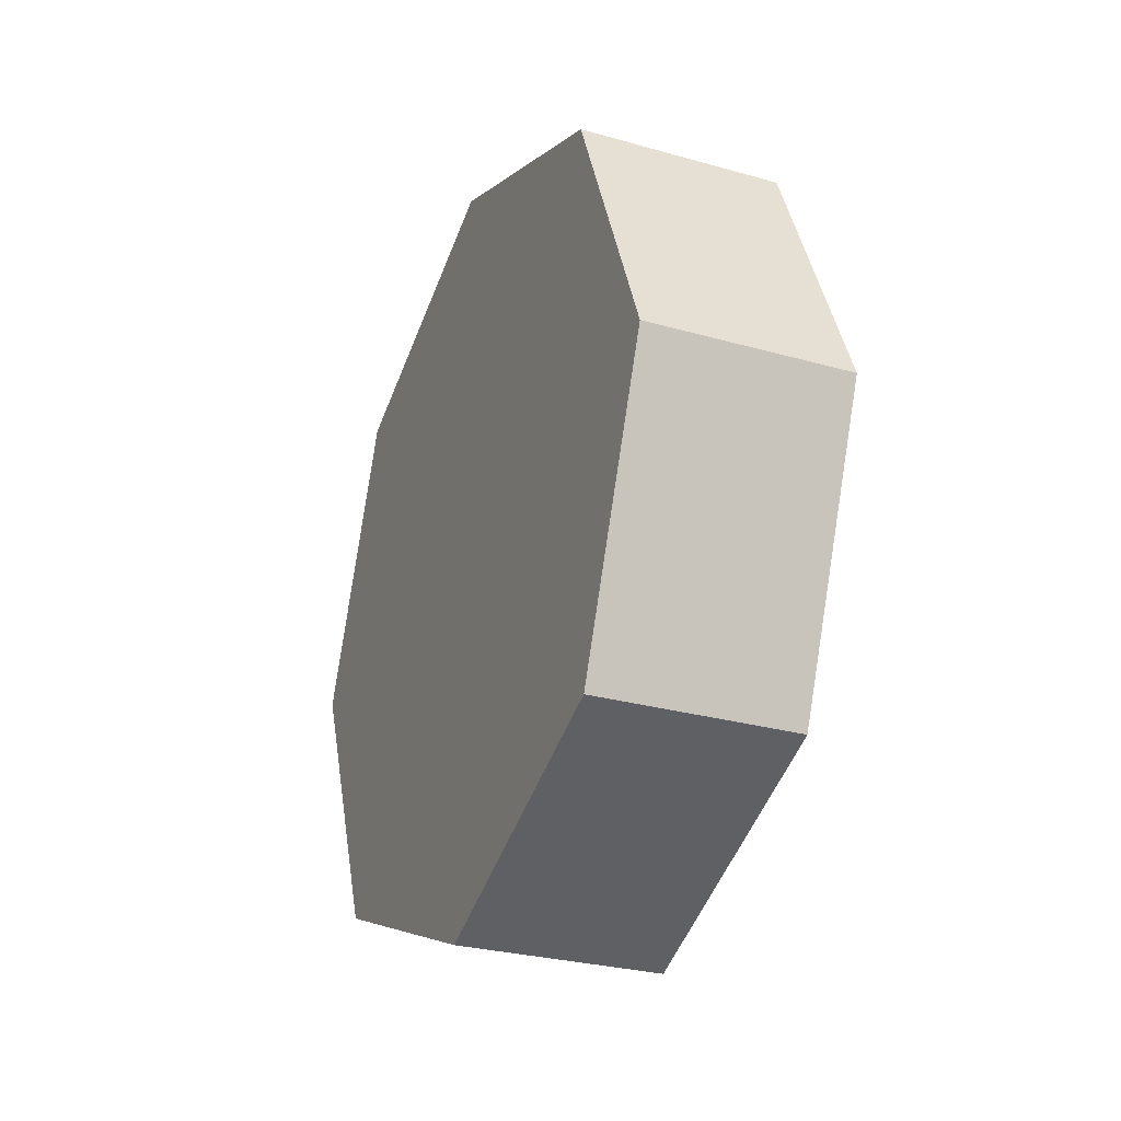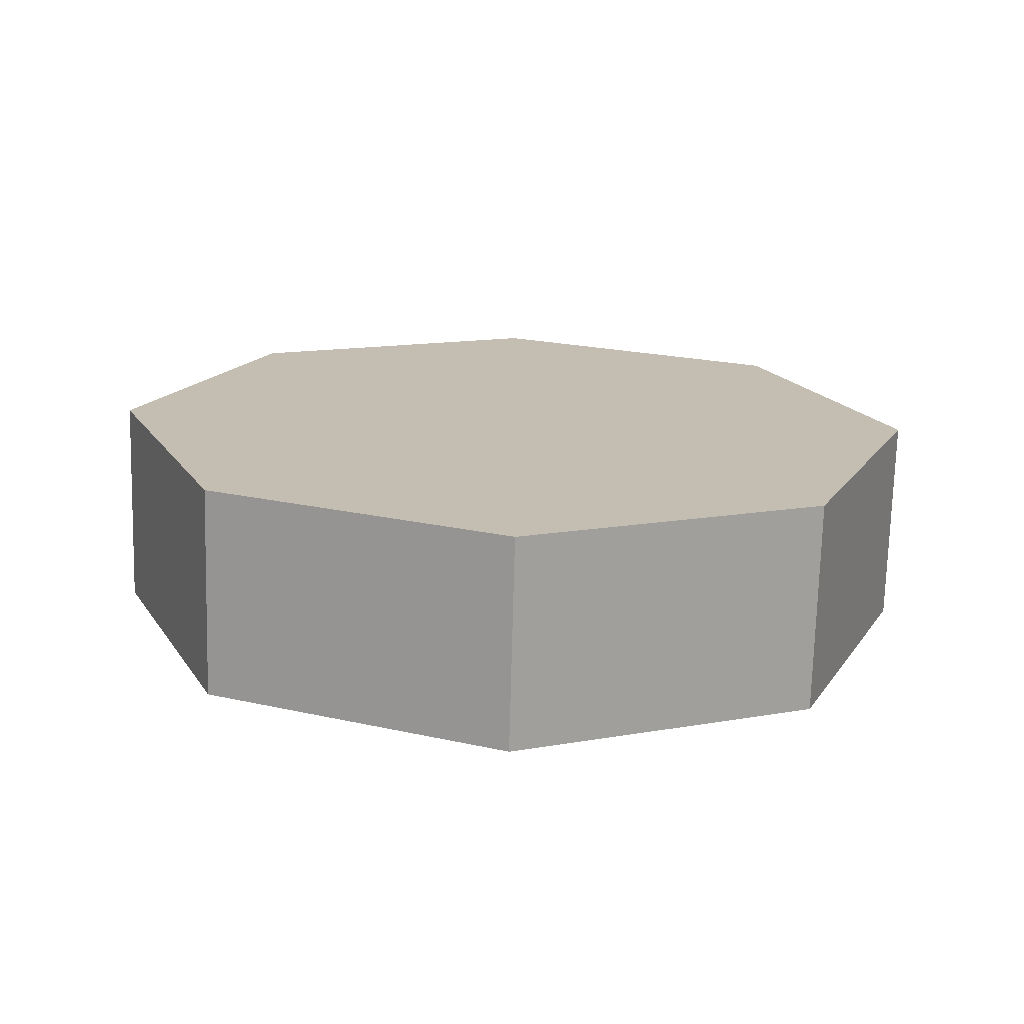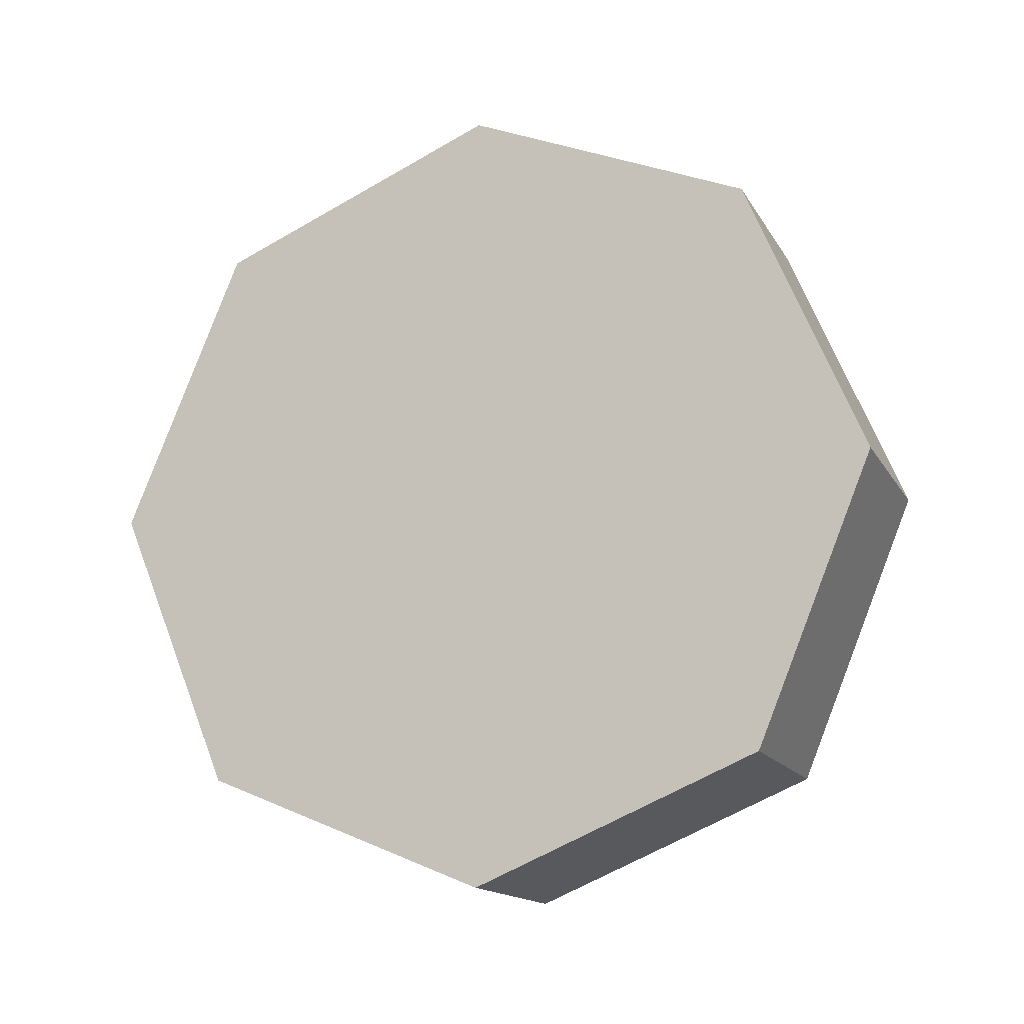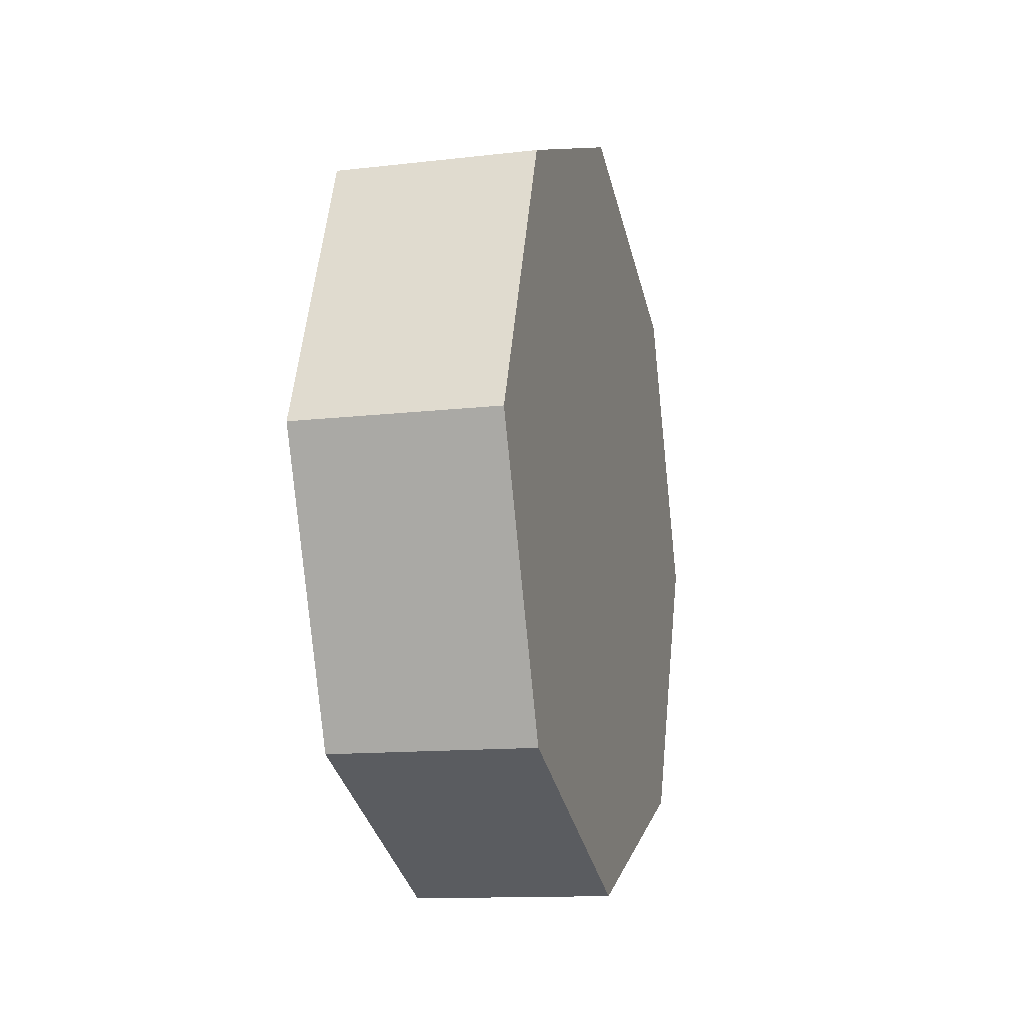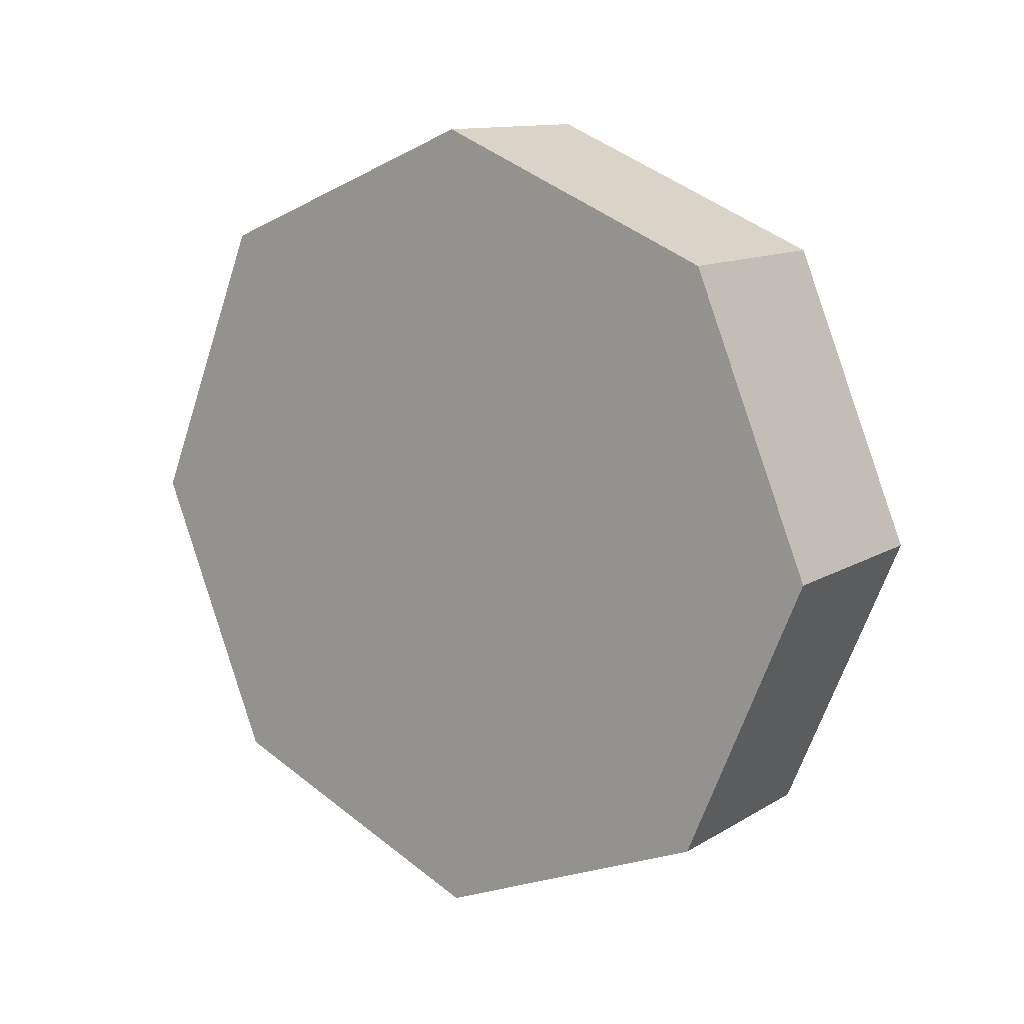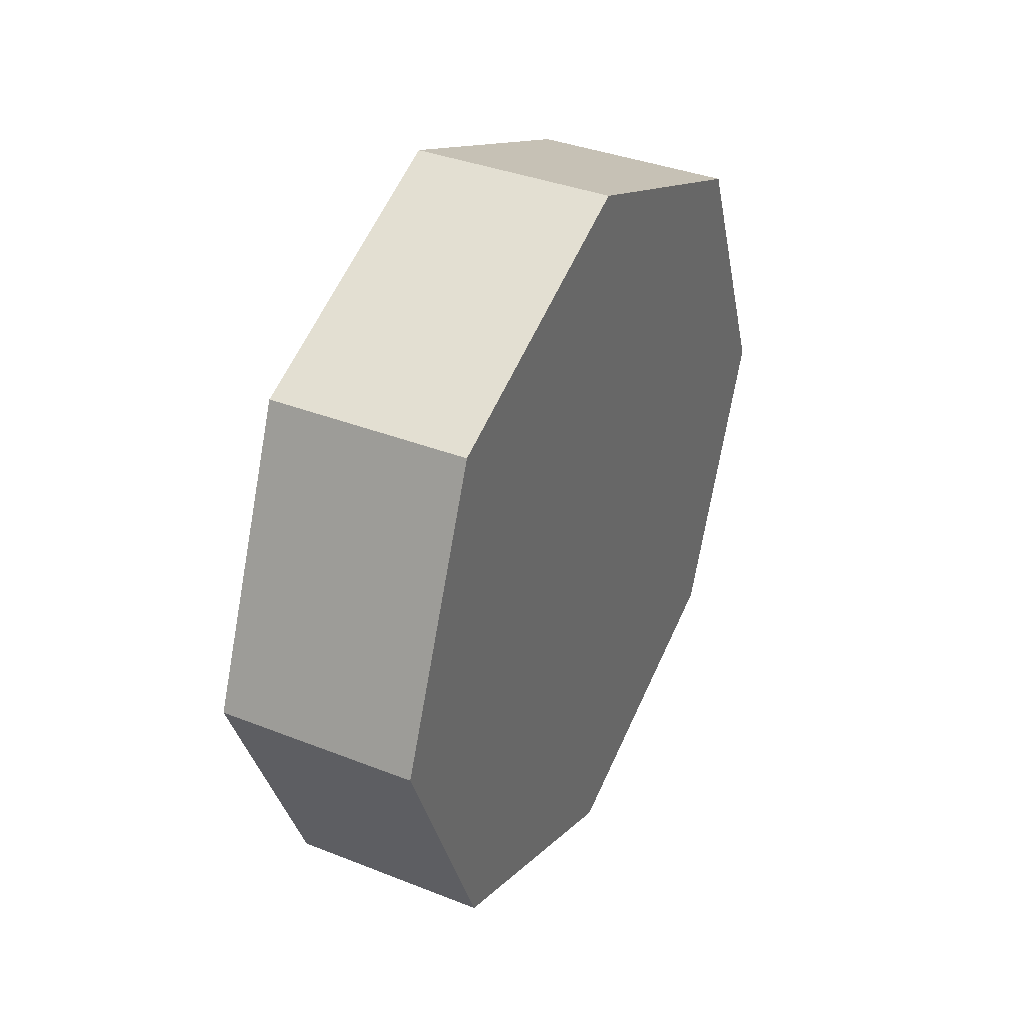
<metadata>
{"format":"obj","ext":"obj","renderer":"f3d","projection":"perspective","resolution":1024,"background":"white","views":[{"elev":-28.5,"azim":-23.0,"up":"+Y"},{"elev":-73.0,"azim":88.5,"up":"+Z"},{"elev":-15.2,"azim":110.5,"up":"+Y"},{"elev":-12.9,"azim":15.0,"up":"+Z"},{"elev":12.2,"azim":126.1,"up":"+Z"},{"elev":37.1,"azim":-153.1,"up":"+Y"}]}
</metadata>
<code>
v 0.25 0 0
v -0.25 0 0
v 0.25 0 1
v -0.25 0 1
v 0.25 0.7071 0.7071
v -0.25 0.7071 0.7071
v 0.25 1 0
v -0.25 1 0
v 0.25 0.7071 -0.7071
v -0.25 0.7071 -0.7071
v 0.25 0 -1
v -0.25 0 -1
v 0.25 -0.7071 -0.7071
v -0.25 -0.7071 -0.7071
v 0.25 -1 -0
v -0.25 -1 -0
v 0.25 -0.7071 0.7071
v -0.25 -0.7071 0.7071
f 1 5 3
f 4 3 5
f 5 6 4
f 2 4 6
f 1 7 5
f 6 5 7
f 7 8 6
f 2 6 8
f 1 9 7
f 8 7 9
f 9 10 8
f 2 8 10
f 1 11 9
f 10 9 11
f 11 12 10
f 2 10 12
f 1 13 11
f 12 11 13
f 13 14 12
f 2 12 14
f 1 15 13
f 14 13 15
f 15 16 14
f 2 14 16
f 1 17 15
f 16 15 17
f 17 18 16
f 2 16 18
f 1 3 17
f 18 17 3
f 3 4 18
f 2 18 4

</code>
